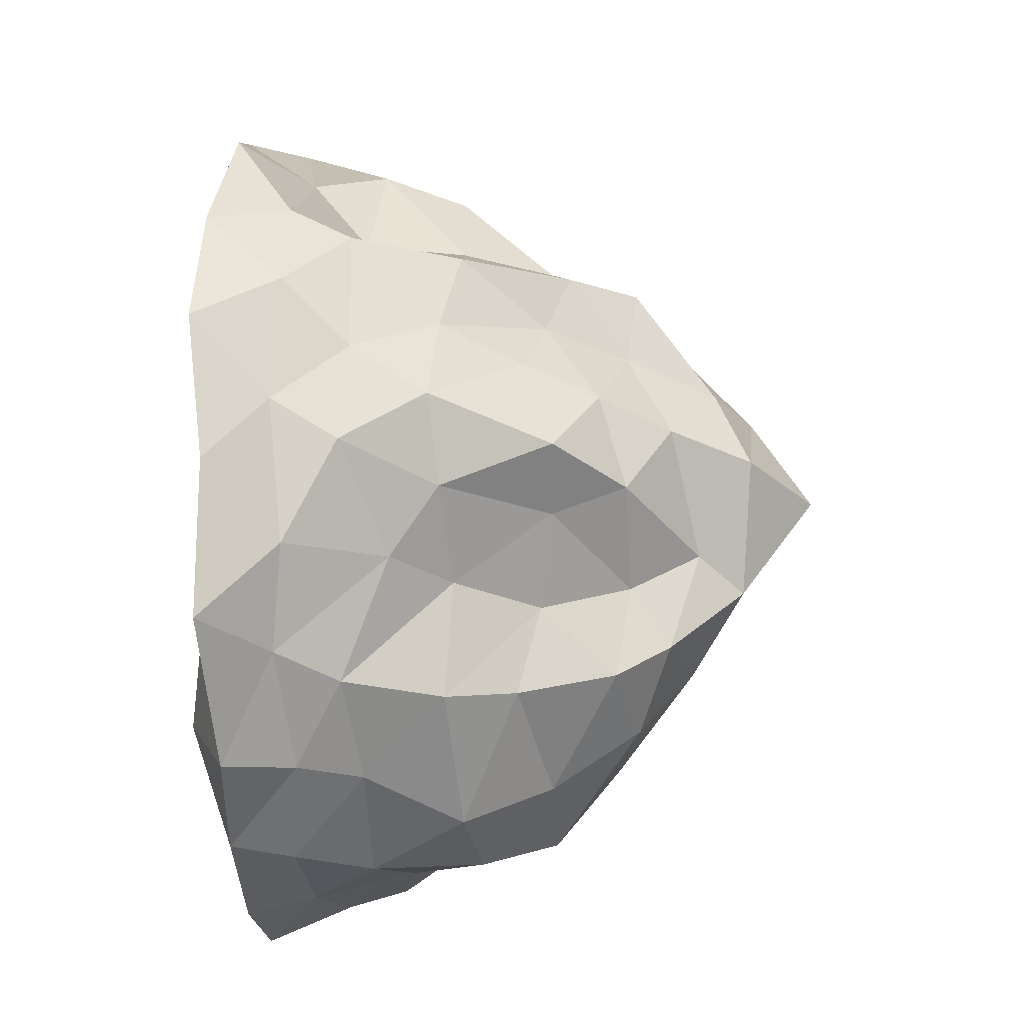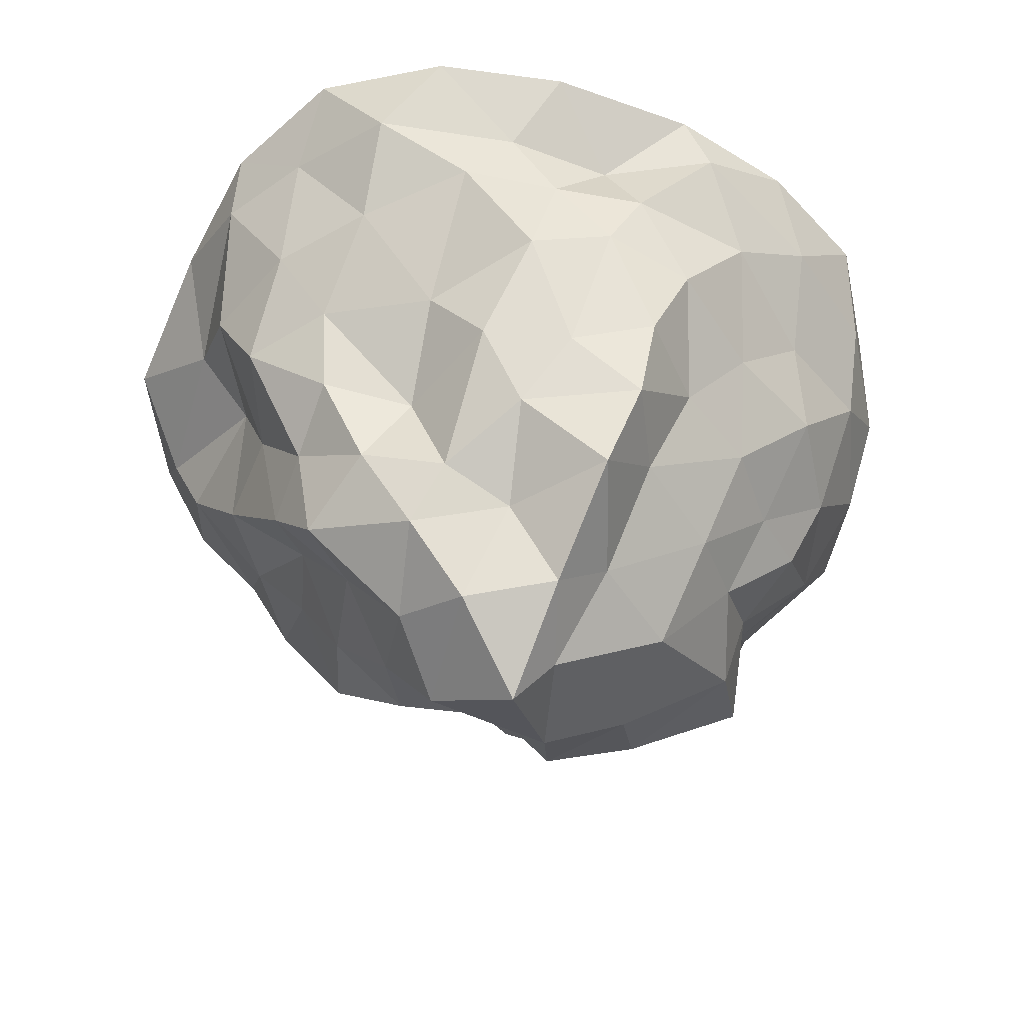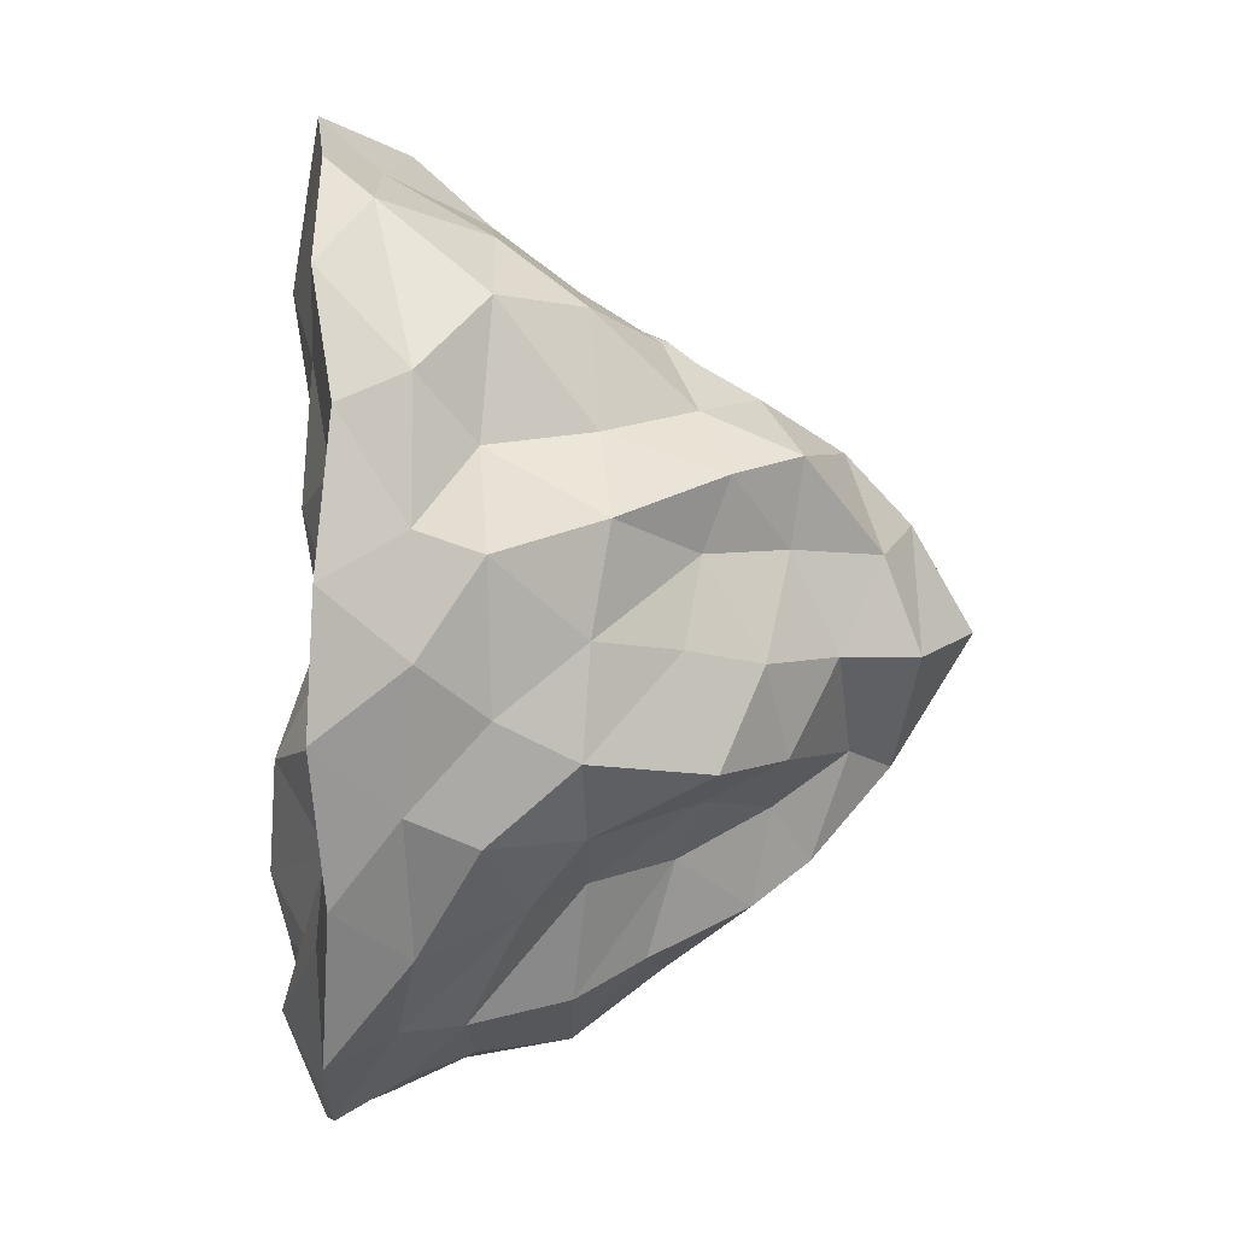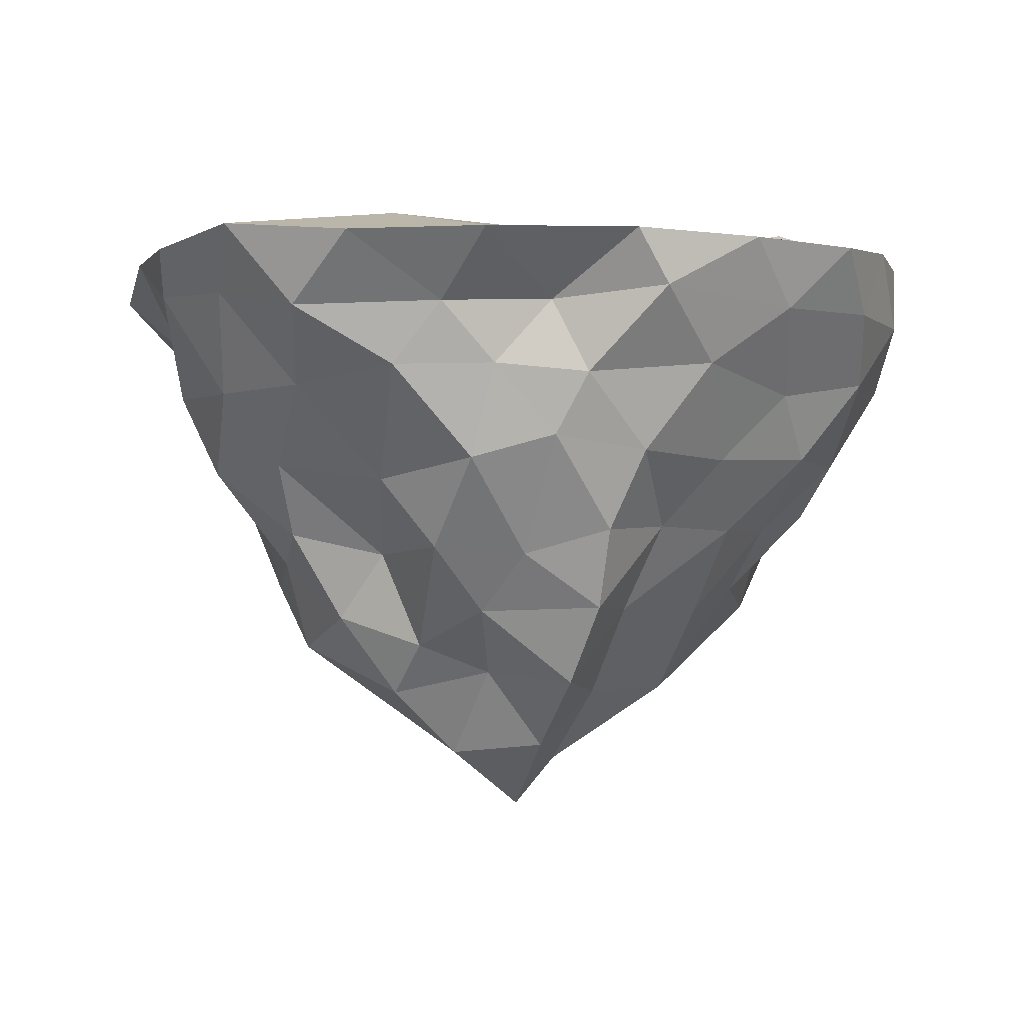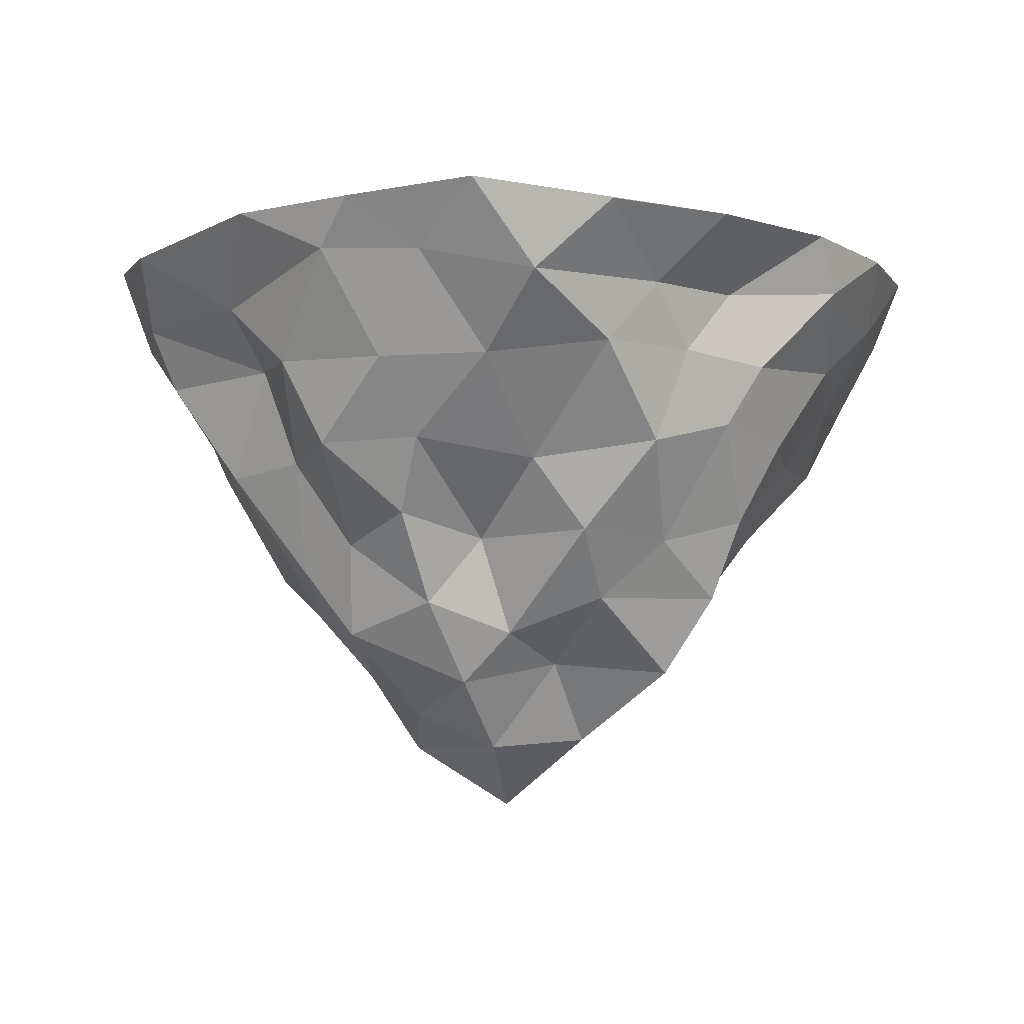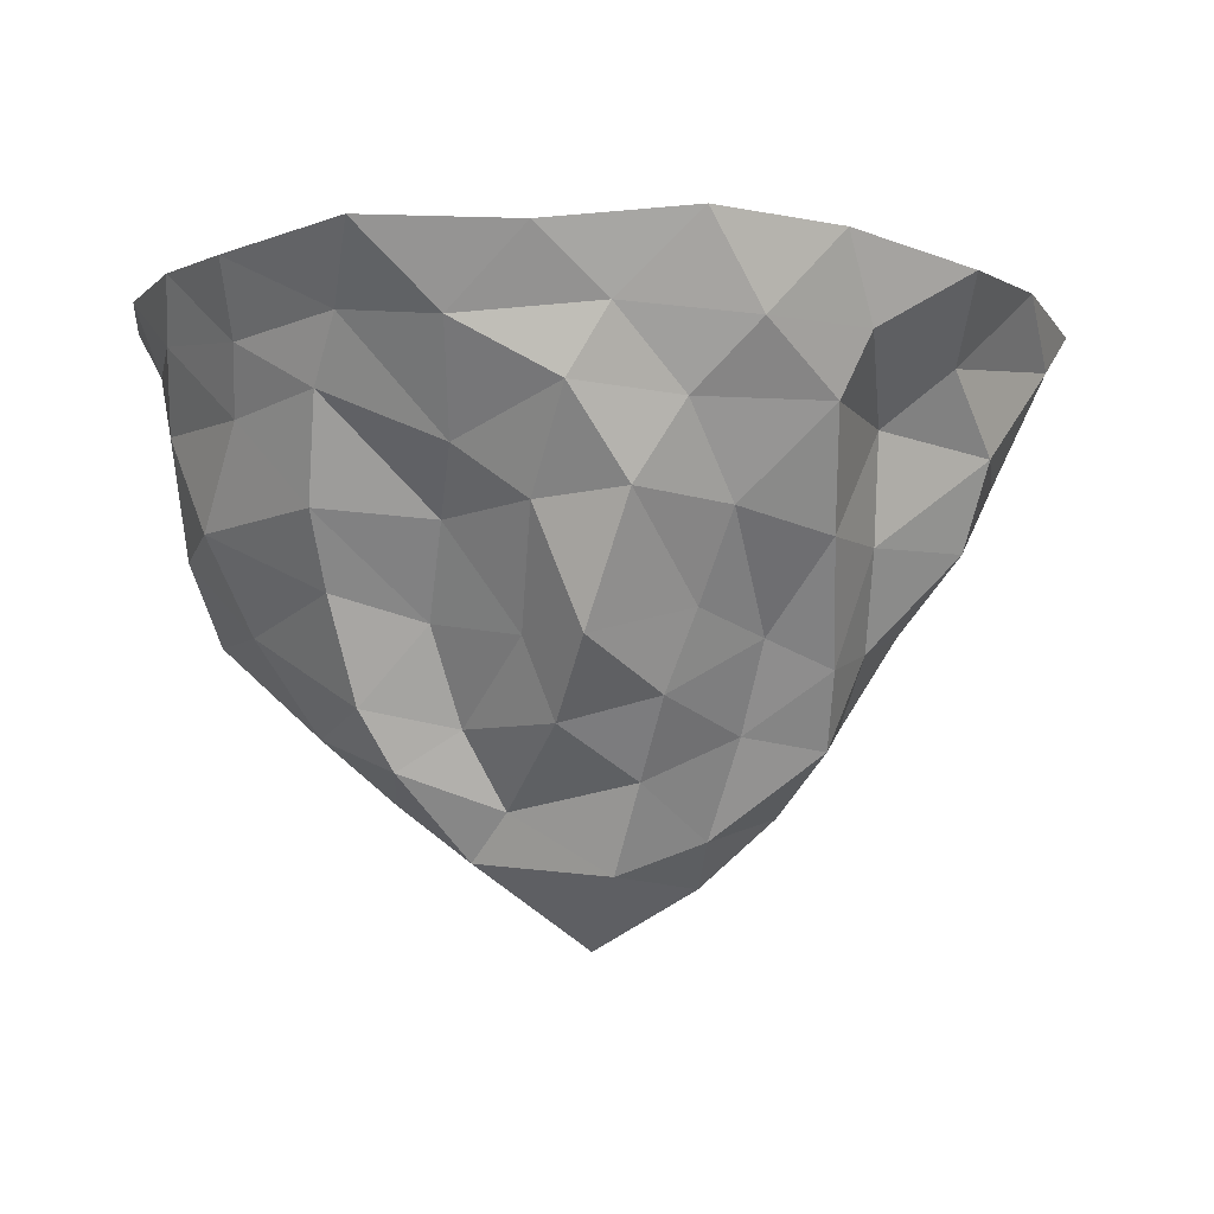
<metadata>
{"format":"obj","ext":"obj","renderer":"f3d","projection":"perspective","resolution":1024,"background":"white","views":[{"elev":-31.1,"azim":-83.8,"up":"+Z"},{"elev":-57.4,"azim":27.4,"up":"+Y"},{"elev":9.7,"azim":-93.2,"up":"+Z"},{"elev":-3.6,"azim":38.4,"up":"+Y"},{"elev":-7.7,"azim":4.2,"up":"+Y"},{"elev":-9.4,"azim":-104.0,"up":"+Y"}]}
</metadata>
<code>
v -0.1508 -8.808 0.07235
v 3.588 -4.607 2.587
v -1.411 -4.587 4.013
v -3.792 -4.687 0.5441
v -1.826 -4.37 -3.829
v 3.614 -4.189 -2.609
v 1.81 -0.5144 6.374
v -5.478 -0.605 3.694
v -5.139 -0.3648 -4.161
v 1.871 -0.1641 -5.996
v 6.268 -0.4337 0.2119
v -0.08884 -0.4264 0.1243
v -0.6129 -7.008 2.524
v 2.435 -6.845 2.023
v 1.287 -4.84 3.832
v 3.778 -4.519 -0.2185
v 1.753 -6.921 -1.259
v -2.337 -6.748 0.1729
v -3.057 -5.317 2.568
v -1.013 -6.567 -2.783
v -2.936 -4.992 -1.517
v 1.54 -4.634 -4.756
v 4.958 -2.208 1.946
v 5.359 -2.255 -1.564
v -0.03897 -2.478 5.416
v 2.827 -2.267 4.328
v -5.269 -2.321 1.936
v -3.095 -2.446 4.746
v -3.245 -2.044 -4.235
v -5.265 -2.24 -1.513
v 3.623 -1.99 -4.536
v -0.03809 -2.048 -5.69
v 4.852 -0.4352 3.616
v -1.948 -0.4025 6.36
v -6.36 -0.2956 -0.03605
v -1.641 -0.2501 -5.942
v 4.912 -0.1714 -3.453
v 0.8554 -0.3557 3.374
v 3.276 -0.2773 -0.06683
v -2.98 -0.1288 2.175
v -3.074 -0.3192 -2.221
v 1.137 0.5918 -3.379
v -0.2419 -7.953 1.529
v 3.16 -5.735 2.272
v -0.2982 -4.89 3.191
v 3.503 -4.495 1.14
v 2.688 -5.355 -1.927
v -1.58 -7.906 0.01825
v -3.15 -4.949 1.605
v -0.4973 -7.683 -1.65
v -1.925 -4.733 -2.503
v 2.475 -4.523 -3.14
v 4.185 -3.471 2.519
v 5.908 -1.287 -0.7896
v -1.125 -3.564 4.64
v 2.408 -1.408 5.015
v -4.57 -3.531 0.7995
v -4.017 -1.492 3.932
v -2.481 -3.402 -4.165
v -4.908 -1.444 -2.926
v 3.413 -3.062 -3.889
v 0.7721 -1.047 -5.758
v 3.397 -0.4802 5.235
v -3.672 -0.3206 5.157
v -5.851 -0.4785 -2.073
v 0.2253 -0.1509 -6.213
v 5.757 -0.2272 -1.633
v 1.35 -0.0165 4.836
v 1.733 -0.2278 0.1033
v -4.213 -0.5243 2.744
v -4.179 -0.2649 -2.922
v 1.535 0.3685 -4.453
v -1.082 -5.853 3.274
v 1.109 -7.825 1.048
v 2.447 -4.949 3.151
v 3.578 -4.426 -1.529
v 0.442 -8.071 -0.1388
v -3.228 -5.731 0.2553
v -2.268 -4.981 3.254
v -1.255 -5.771 -3.323
v -3.944 -5.1 -0.9587
v 0.01444 -4.708 -4.516
v 5.696 -1.363 0.9982
v 4.343 -3.429 -2.345
v 0.7137 -1.47 6.297
v 3.411 -3.279 3.653
v -5.576 -1.467 2.28
v -2.526 -3.624 4.543
v -3.956 -1.215 -4.1
v -4.895 -3.419 -0.5957
v 2.721 -1.246 -5.142
v -0.6096 -3.451 -5.27
v 5.799 -0.4591 1.987
v -0.1247 -0.2833 6.826
v -6.189 -0.3945 1.769
v -3.212 -0.4116 -5.444
v 3.678 -0.1746 -4.777
v 0.3613 -0.4859 1.789
v 4.399 -0.431 0.0634
v -1.447 -0.4099 1.224
v -1.706 -0.3112 -1.003
v 0.4948 0.4678 -1.672
v 2.238 0.2329 -1.663
v 3.936 -0.2709 -1.763
v 2.818 0.6131 -3.299
v -0.9785 -0.3162 -2.632
v -0.3785 -0.1969 -4.415
v -2.216 0.2694 -4.318
v -3.043 -0.4619 -0.005099
v -4.409 -0.4498 -1.064
v -4.241 -0.5892 1.028
v -0.8838 -0.2052 2.841
v -2.387 -0.2606 3.918
v -0.4812 0.05788 4.607
v 2.222 -0.2252 1.789
v 2.888 -0.2117 3.315
v 4.181 -0.4059 1.784
v 5.397 -1.267 -2.603
v 4.622 -2.181 -3.302
v 4.243 -0.7201 -4.211
v -0.9562 -1.046 -5.848
v -1.811 -2.169 -5.043
v -2.472 -1.317 -5.158
v -5.647 -1.338 -1.032
v -5.29 -2.368 0.01406
v -5.928 -1.481 0.8013
v -2.373 -1.035 5.865
v -1.595 -2.504 5.35
v -0.9395 -1.119 6.113
v 3.45 -1.35 3.795
v 3.931 -2.403 3.551
v 5.043 -1.212 3.148
v 1.843 -2.392 -4.985
v 2.033 -3.448 -4.133
v 0.8389 -3.577 -5.322
v -3.89 -2.782 -2.644
v -2.889 -3.561 -2.551
v -4.155 -3.503 -1.682
v -3.655 -2.27 3.002
v -4.232 -3.8 2.203
v -3.137 -3.71 3.1
v 1.702 -2.292 5.264
v 0.5496 -3.825 4.199
v 2.36 -3.595 4.284
v 5.03 -2.536 0.07863
v 4.349 -3.517 0.79
v 4.771 -3.43 -0.802
v 1.971 -5.598 -3.339
v 0.4867 -6.843 -2.484
v 0.1375 -6.024 -3.581
v -1.379 -6.019 -1.96
v -1.095 -7.052 -1.302
v -2.768 -6.074 -1.038
v -2.307 -6.12 1.526
v -1.434 -7.42 1.319
v -2.316 -6.287 2.696
v 2.844 -5.721 -0.6687
v 2.68 -5.721 0.9821
v 1.595 -6.994 0.3493
v 0.09933 -6.281 2.776
v 0.7335 -6.692 1.885
v 1.494 -5.777 2.976
f 1 74 43
f 2 44 46
f 1 43 48
f 1 48 50
f 1 50 77
f 2 46 53
f 3 45 55
f 4 49 57
f 5 51 59
f 6 52 61
f 2 53 86
f 3 55 88
f 4 57 90
f 5 59 92
f 6 61 84
f 7 63 68
f 8 64 70
f 9 65 71
f 10 66 72
f 11 67 99
f 39 103 69
f 39 104 103
f 37 97 105
f 42 106 102
f 42 107 106
f 36 96 108
f 41 109 101
f 41 110 109
f 35 95 111
f 40 112 100
f 40 113 112
f 34 94 114
f 38 115 98
f 38 116 115
f 33 93 117
f 24 118 54
f 24 119 118
f 31 91 120
f 32 121 62
f 32 122 121
f 29 89 123
f 30 124 60
f 30 125 124
f 27 87 126
f 28 127 58
f 28 128 127
f 25 85 129
f 26 130 56
f 26 131 130
f 23 83 132
f 31 133 91
f 31 134 133
f 22 82 135
f 29 136 89
f 29 137 136
f 21 81 138
f 27 139 87
f 27 140 139
f 19 79 141
f 25 142 85
f 25 143 142
f 15 75 144
f 23 145 83
f 23 146 145
f 16 76 147
f 17 148 47
f 17 149 148
f 20 80 150
f 20 151 80
f 20 152 151
f 18 78 153
f 18 154 78
f 18 155 154
f 13 73 156
f 16 157 76
f 16 158 157
f 14 74 159
f 13 160 73
f 13 161 160
f 14 44 162
f 162 75 15
f 162 44 75
f 44 2 75
f 160 162 15
f 160 161 162
f 161 14 162
f 73 45 3
f 73 160 45
f 160 15 45
f 159 77 17
f 159 74 77
f 74 1 77
f 157 159 17
f 157 158 159
f 158 14 159
f 76 47 6
f 76 157 47
f 157 17 47
f 156 79 19
f 156 73 79
f 73 3 79
f 154 156 19
f 154 155 156
f 155 13 156
f 78 49 4
f 78 154 49
f 154 19 49
f 153 81 21
f 153 78 81
f 78 4 81
f 151 153 21
f 151 152 153
f 152 18 153
f 80 51 5
f 80 151 51
f 151 21 51
f 150 82 22
f 150 80 82
f 80 5 82
f 148 150 22
f 148 149 150
f 149 20 150
f 47 52 6
f 47 148 52
f 148 22 52
f 147 84 24
f 147 76 84
f 76 6 84
f 145 147 24
f 145 146 147
f 146 16 147
f 83 54 11
f 83 145 54
f 145 24 54
f 144 86 26
f 144 75 86
f 75 2 86
f 142 144 26
f 142 143 144
f 143 15 144
f 85 56 7
f 85 142 56
f 142 26 56
f 141 88 28
f 141 79 88
f 79 3 88
f 139 141 28
f 139 140 141
f 140 19 141
f 87 58 8
f 87 139 58
f 139 28 58
f 138 90 30
f 138 81 90
f 81 4 90
f 136 138 30
f 136 137 138
f 137 21 138
f 89 60 9
f 89 136 60
f 136 30 60
f 135 92 32
f 135 82 92
f 82 5 92
f 133 135 32
f 133 134 135
f 134 22 135
f 91 62 10
f 91 133 62
f 133 32 62
f 132 93 33
f 132 83 93
f 83 11 93
f 130 132 33
f 130 131 132
f 131 23 132
f 56 63 7
f 56 130 63
f 130 33 63
f 129 94 34
f 129 85 94
f 85 7 94
f 127 129 34
f 127 128 129
f 128 25 129
f 58 64 8
f 58 127 64
f 127 34 64
f 126 95 35
f 126 87 95
f 87 8 95
f 124 126 35
f 124 125 126
f 125 27 126
f 60 65 9
f 60 124 65
f 124 35 65
f 123 96 36
f 123 89 96
f 89 9 96
f 121 123 36
f 121 122 123
f 122 29 123
f 62 66 10
f 62 121 66
f 121 36 66
f 120 97 37
f 120 91 97
f 91 10 97
f 118 120 37
f 118 119 120
f 119 31 120
f 54 67 11
f 54 118 67
f 118 37 67
f 117 99 39
f 117 93 99
f 93 11 99
f 115 117 39
f 115 116 117
f 116 33 117
f 98 69 12
f 98 115 69
f 115 39 69
f 114 68 38
f 114 94 68
f 94 7 68
f 112 114 38
f 112 113 114
f 113 34 114
f 100 98 12
f 100 112 98
f 112 38 98
f 111 70 40
f 111 95 70
f 95 8 70
f 109 111 40
f 109 110 111
f 110 35 111
f 101 100 12
f 101 109 100
f 109 40 100
f 108 71 41
f 108 96 71
f 96 9 71
f 106 108 41
f 106 107 108
f 107 36 108
f 102 101 12
f 102 106 101
f 106 41 101
f 105 72 42
f 105 97 72
f 97 10 72
f 103 105 42
f 103 104 105
f 104 37 105
f 69 102 12
f 69 103 102
f 103 42 102
f 99 104 39
f 99 67 104
f 67 37 104
f 72 107 42
f 72 66 107
f 66 36 107
f 71 110 41
f 71 65 110
f 65 35 110
f 70 113 40
f 70 64 113
f 64 34 113
f 68 116 38
f 68 63 116
f 63 33 116
f 84 119 24
f 84 61 119
f 61 31 119
f 92 122 32
f 92 59 122
f 59 29 122
f 90 125 30
f 90 57 125
f 57 27 125
f 88 128 28
f 88 55 128
f 55 25 128
f 86 131 26
f 86 53 131
f 53 23 131
f 61 134 31
f 61 52 134
f 52 22 134
f 59 137 29
f 59 51 137
f 51 21 137
f 57 140 27
f 57 49 140
f 49 19 140
f 55 143 25
f 55 45 143
f 45 15 143
f 53 146 23
f 53 46 146
f 46 16 146
f 77 149 17
f 77 50 149
f 50 20 149
f 50 152 20
f 50 48 152
f 48 18 152
f 48 155 18
f 48 43 155
f 43 13 155
f 46 158 16
f 46 44 158
f 44 14 158
f 43 161 13
f 43 74 161
f 74 14 161

</code>
